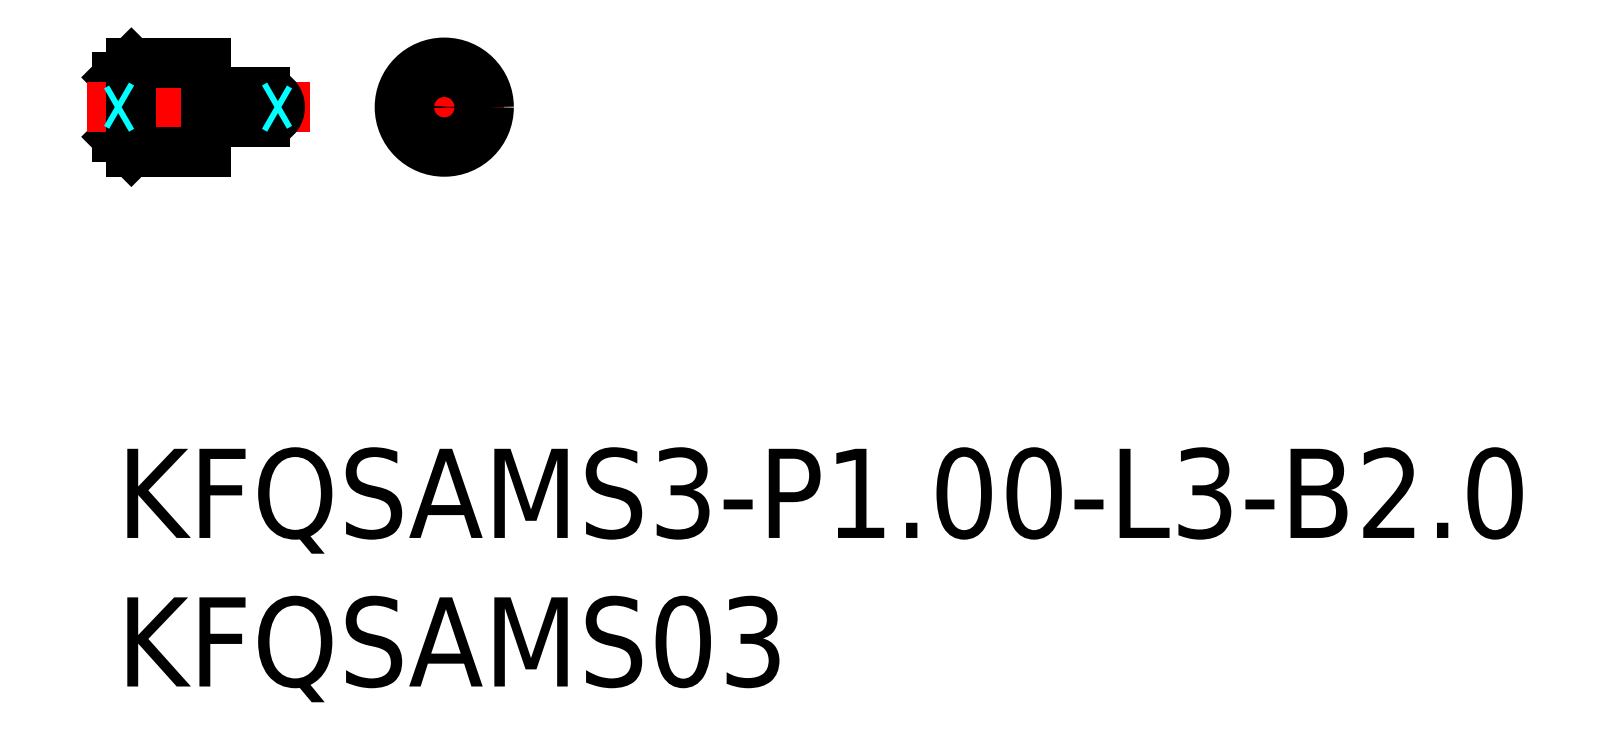
<metadata>
{"format":"dxf","ext":"dxf","renderer":"ezdxf+matplotlib","layout":"modelspace","background":"white","min_lineweight":24,"dpi":150}
</metadata>
<code>
0
SECTION
2
ENTITIES
0
INSERT
8
MSM_CONTINUOUS
2
*U9
10
0
20
0
30
0
0
INSERT
8
MSM_CONTINUOUS
2
*U10
10
0
20
0
30
0
0
LINE
8
MSM_CONTINUOUS
10
-2.9e-15
20
12.5
30
0
11
-3.1e-15
21
10.5
31
0
0
LINE
8
MSM_CONTINUOUS
10
0.5
20
10
30
0
11
-3.1e-15
21
10.5
31
0
0
LINE
8
MSM_CONTINUOUS
10
0.5
20
13
30
0
11
-2.9e-15
21
12.5
31
0
0
LINE
8
MSM_CENTER
10
-1
20
11.5
30
0
11
6.5
21
11.5
31
0
0
LINE
8
MSM_CONTINUOUS
10
3
20
13
30
0
11
3
21
10
31
0
0
ARC
8
MSM_CONTINUOUS
10
3.05
20
12
30
0
40
0.05
50
180
51
270
0
ARC
8
MSM_CONTINUOUS
10
3.05
20
11
30
0
40
0.05
50
90
51
180
0
LINE
8
MSM_CONTINUOUS
10
0.5
20
13
30
0
11
3
21
13
31
0
0
LINE
8
MSM_CONTINUOUS
10
0.5
20
10
30
0
11
3
21
10
31
0
0
LINE
8
MSM_CONTINUOUS
10
5
20
12
30
0
11
3.5
21
12
31
0
0
LINE
8
MSM_CONTINUOUS
10
5
20
11
30
0
11
3.5
21
11
31
0
0
ARC
8
MSM_CONTINUOUS
10
5
20
11.5
30
0
40
0.5
50
270
51
90
0
LINE
8
MSM_CENTER
10
9.032
20
11.5
30
0
11
13.03
21
11.5
31
0
0
LINE
8
MSM_CENTER
10
11.03
20
13.5
30
0
11
11.03
21
9.5
31
0
0
CIRCLE
8
MSM_CONTINUOUS
10
11.03
20
11.5
30
0
40
0.5
0
CIRCLE
8
MSM_CONTINUOUS
10
11.03
20
11.5
30
0
40
1.5
0
ARC
8
MSM_CONTINUOUS
10
3.45
20
12
30
0
40
0.05
50
270
51
0
0
ARC
8
MSM_CONTINUOUS
10
3.45
20
11
30
0
40
0.05
50
0
51
90
0
LINE
8
MSM_CONTINUOUS
10
3.45
20
11.95
30
0
11
3.05
21
11.95
31
0
0
LINE
8
MSM_CONTINUOUS
10
3.45
20
11.05
30
0
11
3.05
21
11.05
31
0
0
LINE
8
MSM_CONTINUOUS
10
3.5
20
11
30
0
11
3.5
21
12
31
0
0
LINE
8
MSM_CONTINUOUS
10
0.5
20
13
30
0
11
0.5
21
10
31
0
0
LINE
8
MSM_DASHED
10
5.49
20
11.6
30
0
11
5.317
21
11.5
31
0
0
LINE
8
MSM_DASHED
10
5.49
20
11.4
30
0
11
5.317
21
11.5
31
0
0
CIRCLE
8
MSM_CONTINUOUS
10
11.03
20
11.5
30
0
40
0.1
0
LINE
8
MSM_DASHED
10
-4e-15
20
11.6
30
0
11
0.1732
21
11.5
31
0
0
LINE
8
MSM_DASHED
10
-4e-15
20
11.4
30
0
11
0.1732
21
11.5
31
0
0
ENDSEC
0
EOF

</code>
